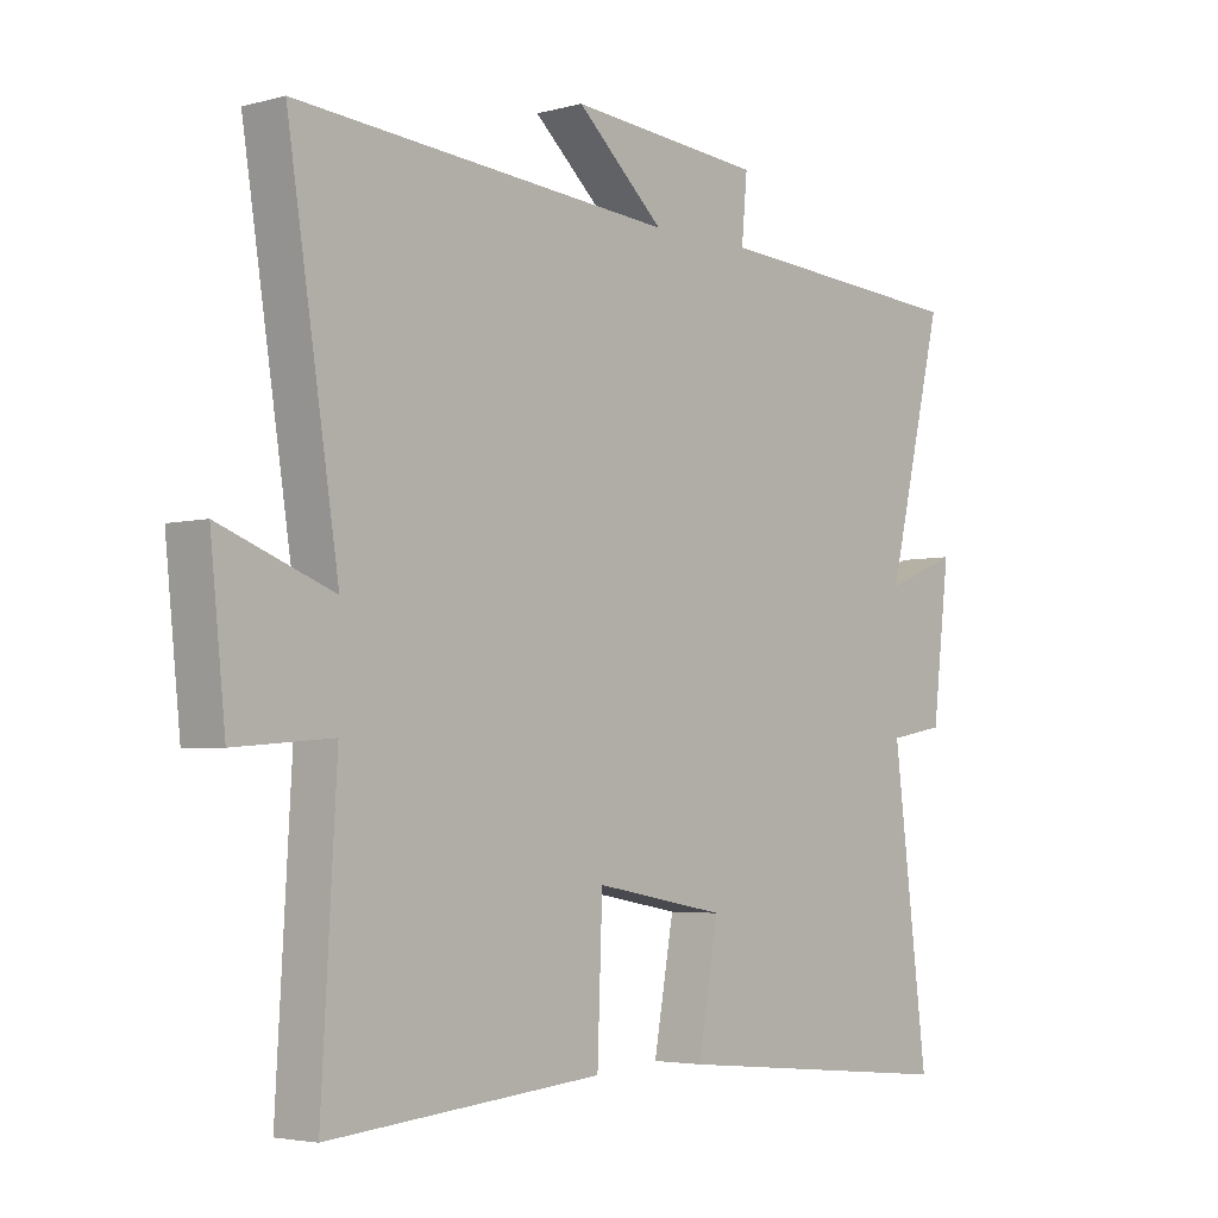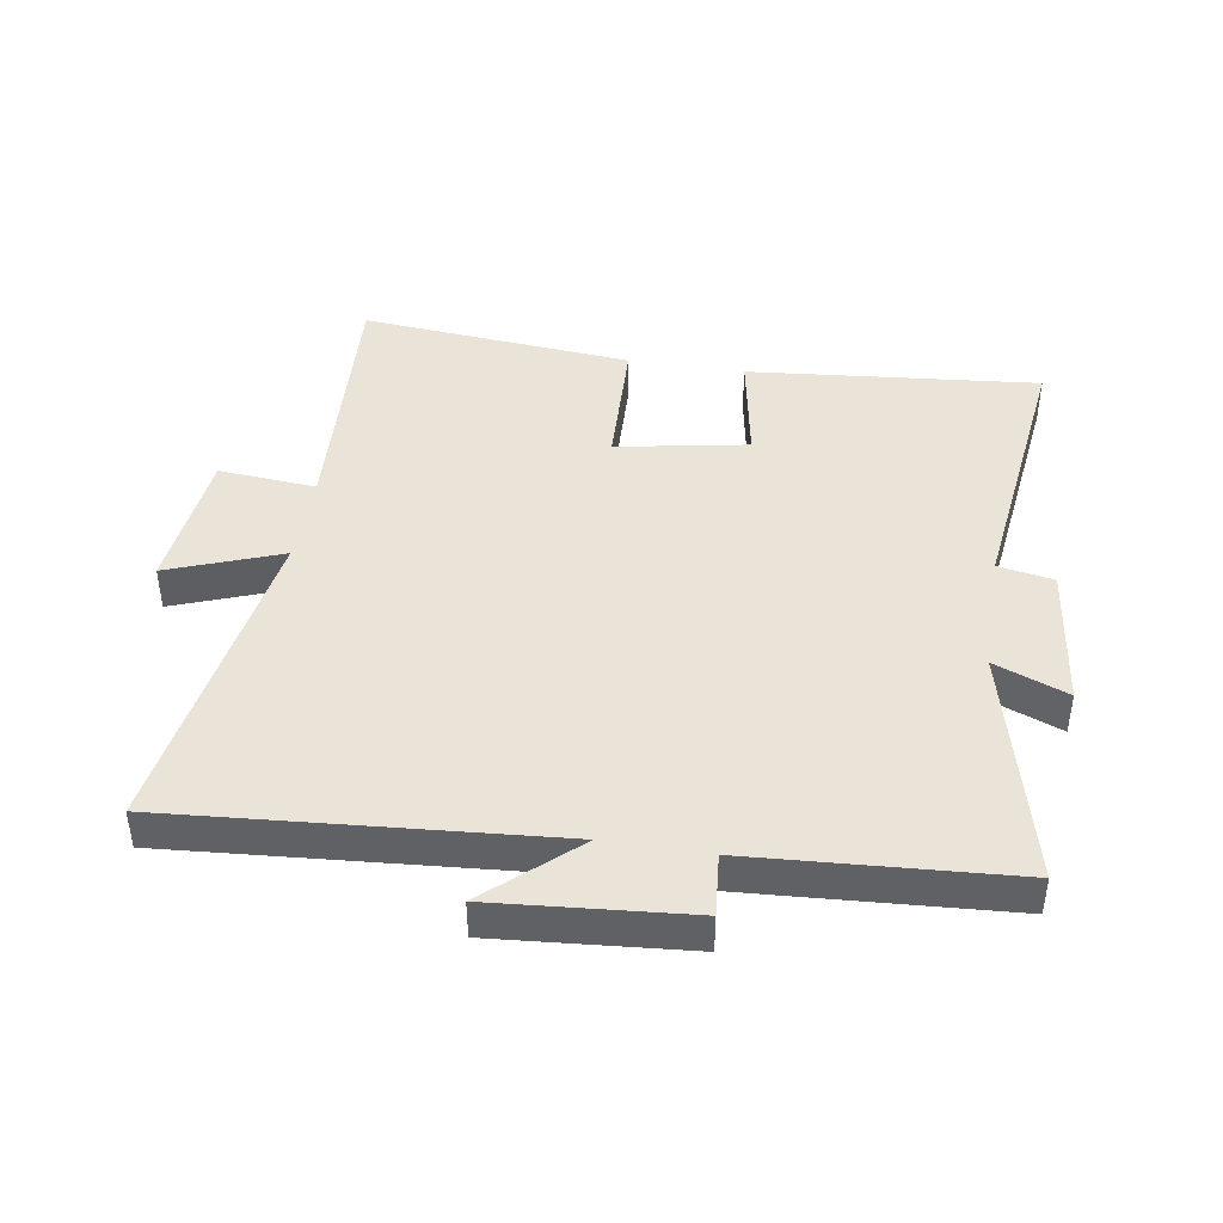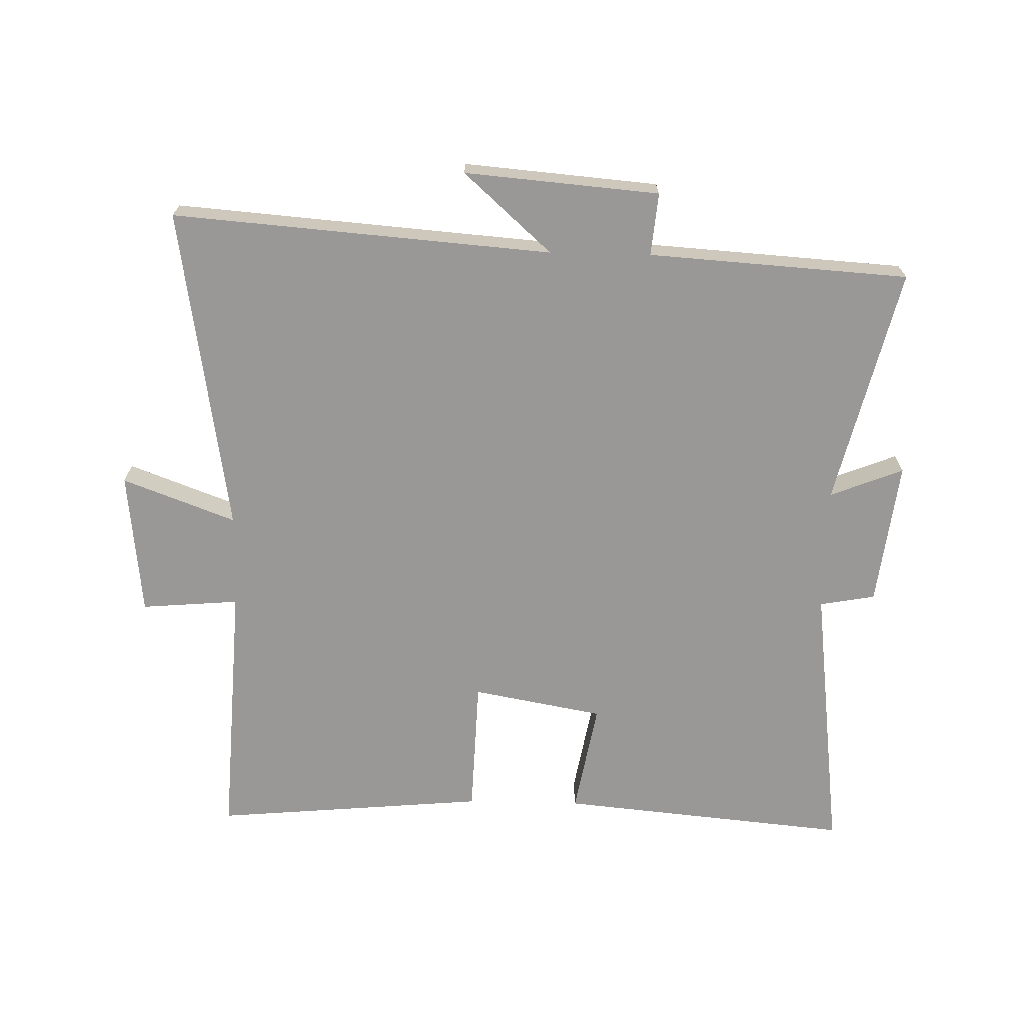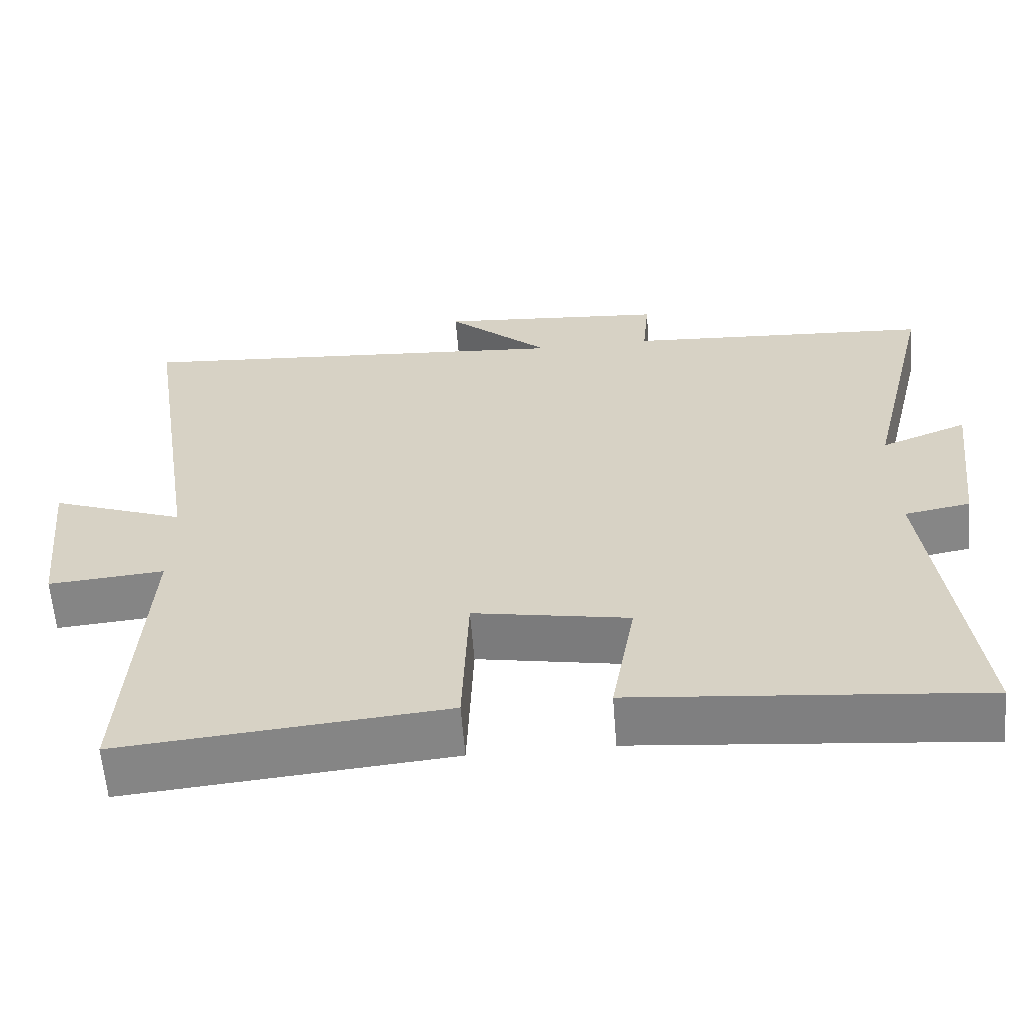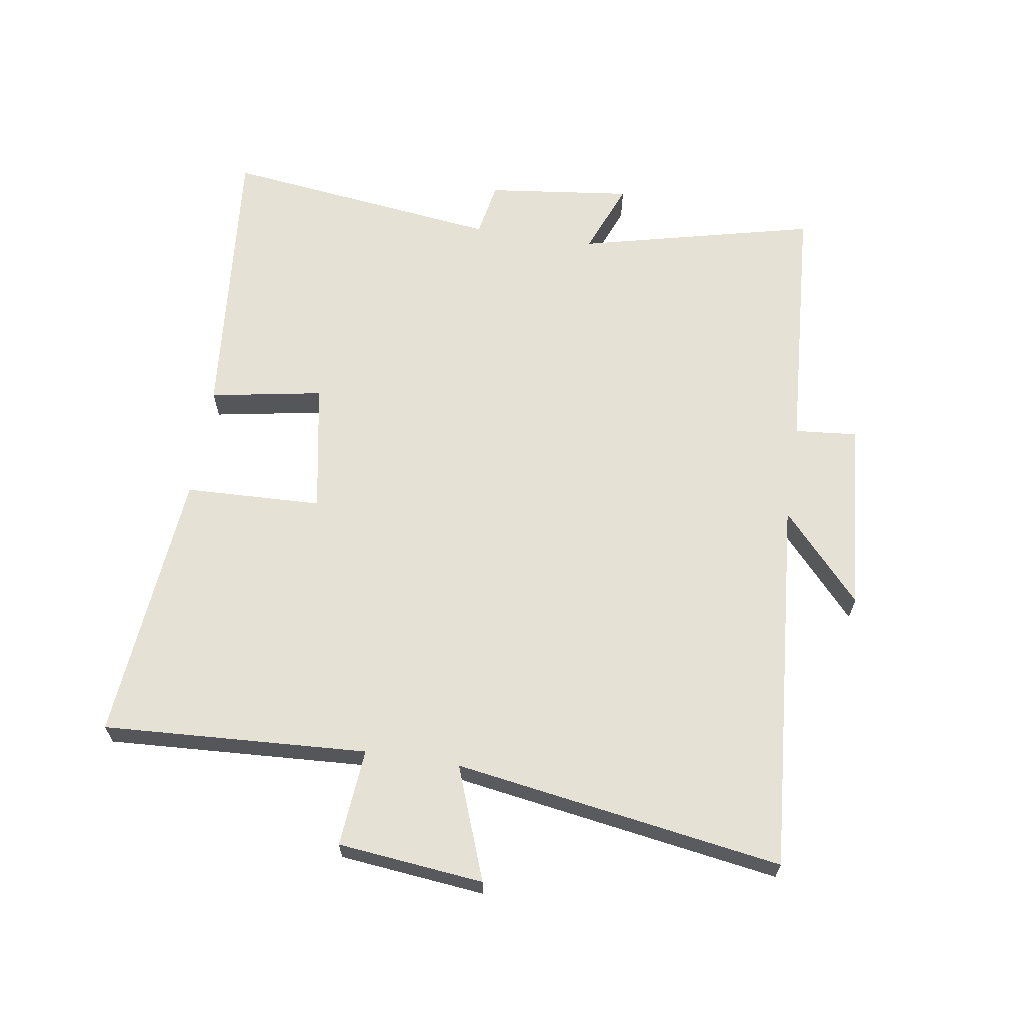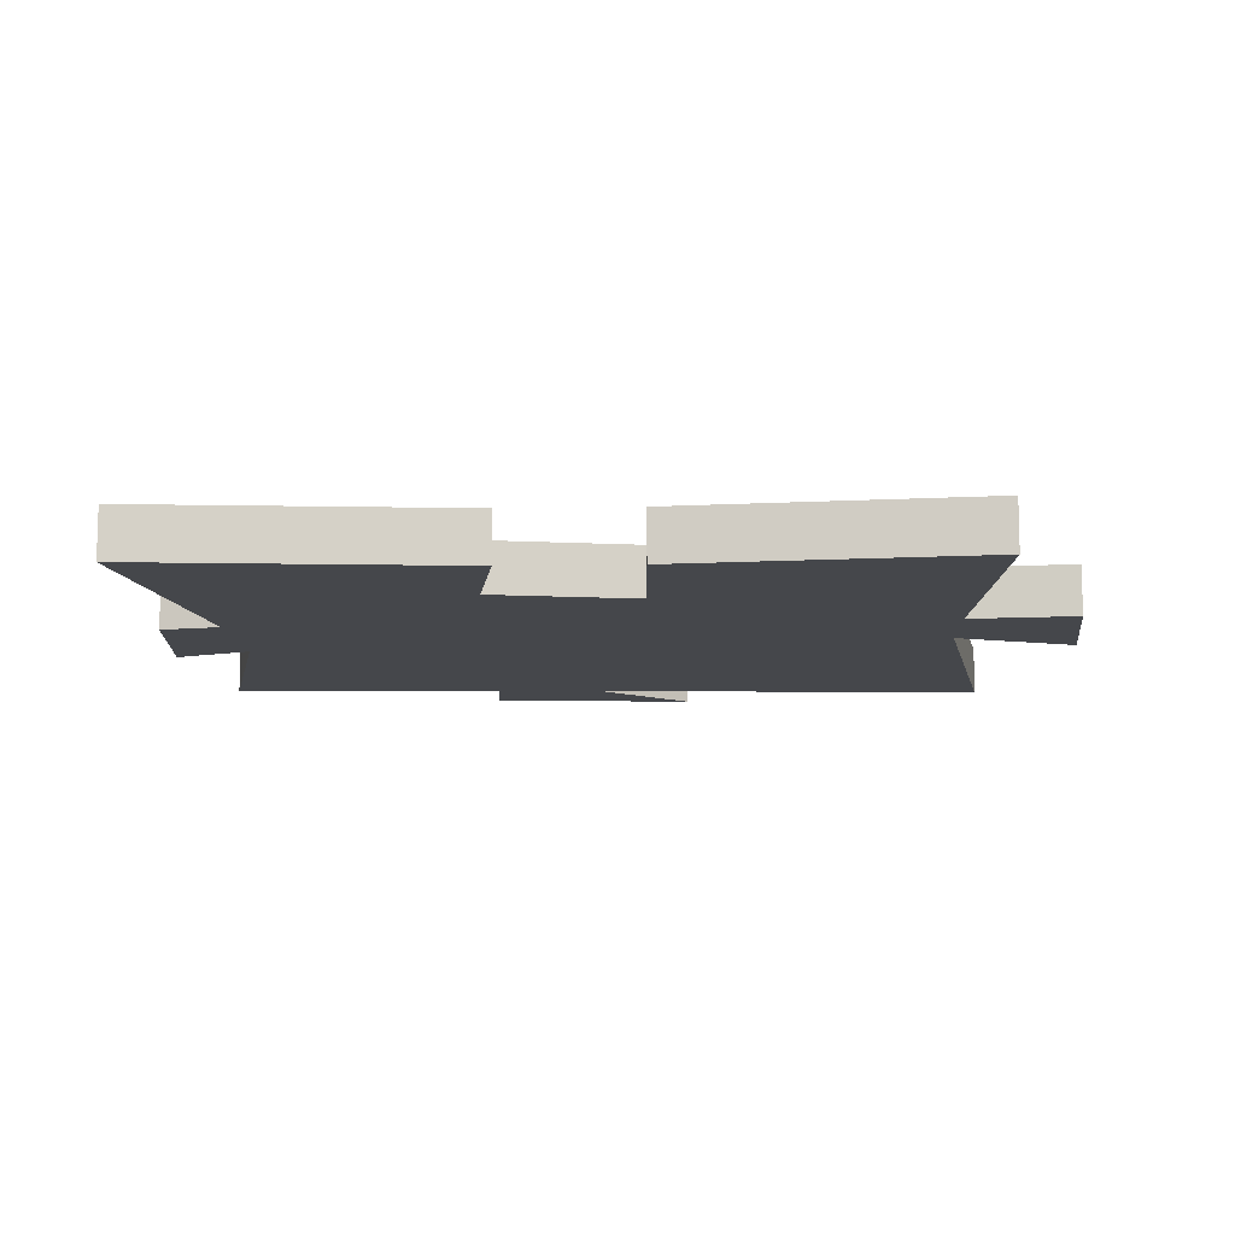
<metadata>
{"format":"obj","ext":"obj","renderer":"f3d","projection":"perspective","resolution":1024,"background":"white","views":[{"elev":-4.0,"azim":-48.6,"up":"+Z"},{"elev":43.0,"azim":9.1,"up":"+Y"},{"elev":-68.6,"azim":-1.3,"up":"+Y"},{"elev":-61.0,"azim":4.5,"up":"+Z"},{"elev":64.4,"azim":-81.1,"up":"+Y"},{"elev":-10.3,"azim":-177.4,"up":"+Y"}]}
</metadata>
<code>
v 0.555 0.07 -0.544
v 0.093 0.07 -0.5
v 0.125 0.07 -0.321
v -0.083 0.07 -0.283
v -0.091 0.07 -0.5
v -0.524 0.07 -0.539
v -0.5 0.07 -0.121
v -0.655 0.07 -0.134
v -0.679 0.07 0.096
v -0.5 0.07 0.029
v -0.581 0.07 0.547
v 0.019 0.07 0.5
v -0.12 0.07 0.625
v 0.188 0.07 0.599
v 0.179 0.07 0.5
v 0.591 0.07 0.473
v 0.5 0.07 0.097
v 0.616 0.07 0.143
v 0.588 0.07 -0.087
v 0.5 0.07 -0.103
v 0.555 0 -0.544
v 0.093 0 -0.5
v 0.125 0 -0.321
v -0.083 0 -0.283
v -0.091 0 -0.5
v -0.524 0 -0.539
v -0.5 0 -0.121
v -0.655 0 -0.134
v -0.679 0 0.096
v -0.5 0 0.029
v -0.581 0 0.547
v 0.019 0 0.5
v -0.12 0 0.625
v 0.188 0 0.599
v 0.179 0 0.5
v 0.591 0 0.473
v 0.5 0 0.097
v 0.616 0 0.143
v 0.588 0 -0.087
v 0.5 0 -0.103
f 17 18 19 20
f 15 16 17
f 15 17 20
f 12 13 14 15
f 12 15 20 1
f 10 11 12 1
f 7 8 9 10
f 4 5 6 7
f 3 4 7 10
f 1 2 3
f 1 3 10
f 40 39 38 37
f 37 36 35
f 40 37 35
f 35 34 33 32
f 21 40 35 32
f 21 32 31 30
f 30 29 28 27
f 27 26 25 24
f 30 27 24 23
f 23 22 21
f 30 23 21
f 1 21 22 2
f 2 22 23 3
f 3 23 24 4
f 4 24 25 5
f 5 25 26 6
f 6 26 27 7
f 7 27 28 8
f 8 28 29 9
f 9 29 30 10
f 10 30 31 11
f 11 31 32 12
f 12 32 33 13
f 13 33 34 14
f 14 34 35 15
f 15 35 36 16
f 16 36 37 17
f 17 37 38 18
f 18 38 39 19
f 19 39 40 20
f 20 40 21 1

</code>
